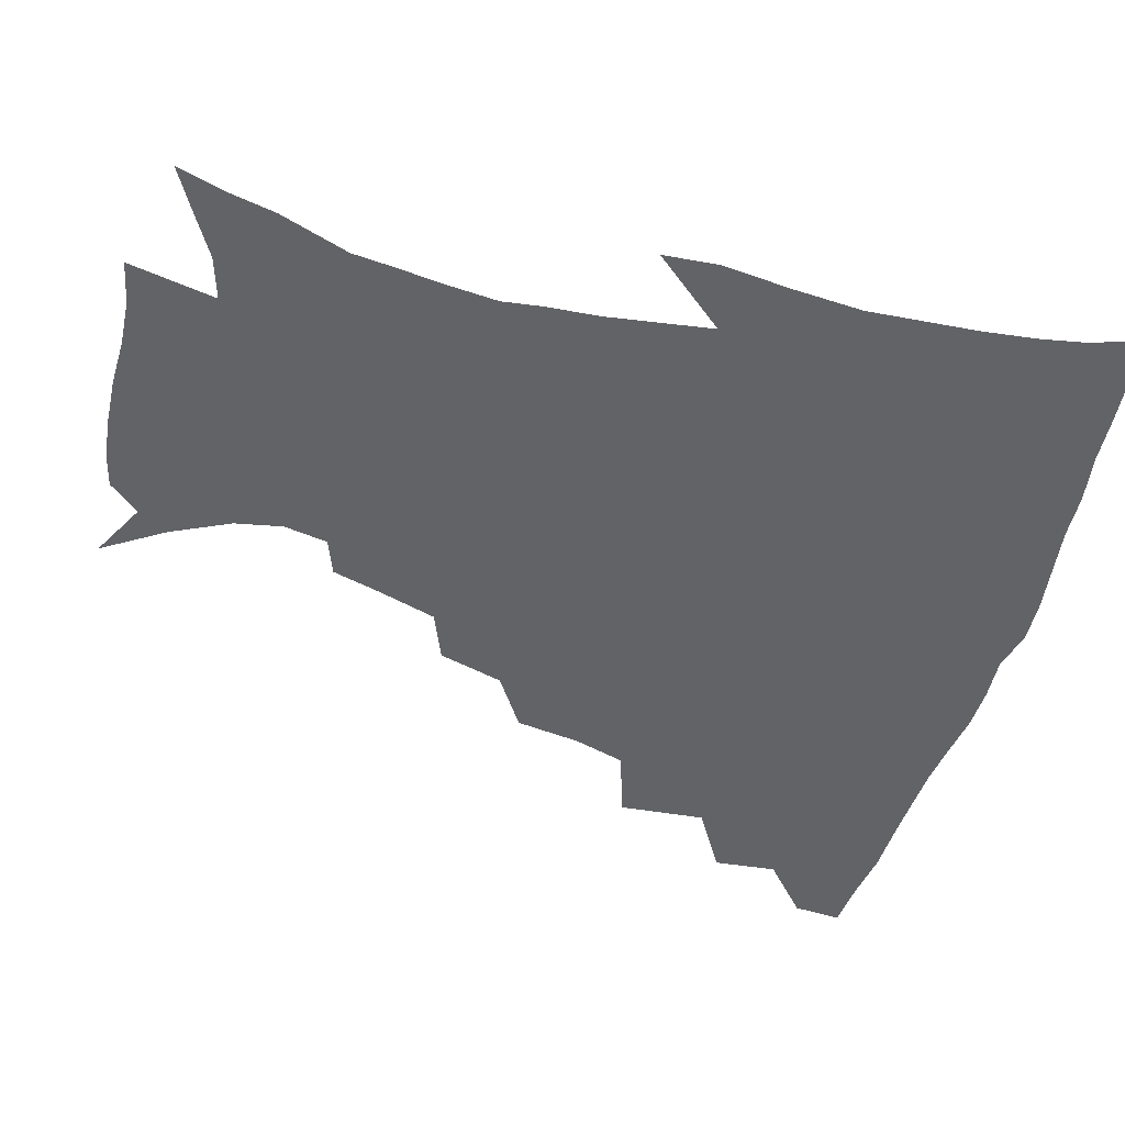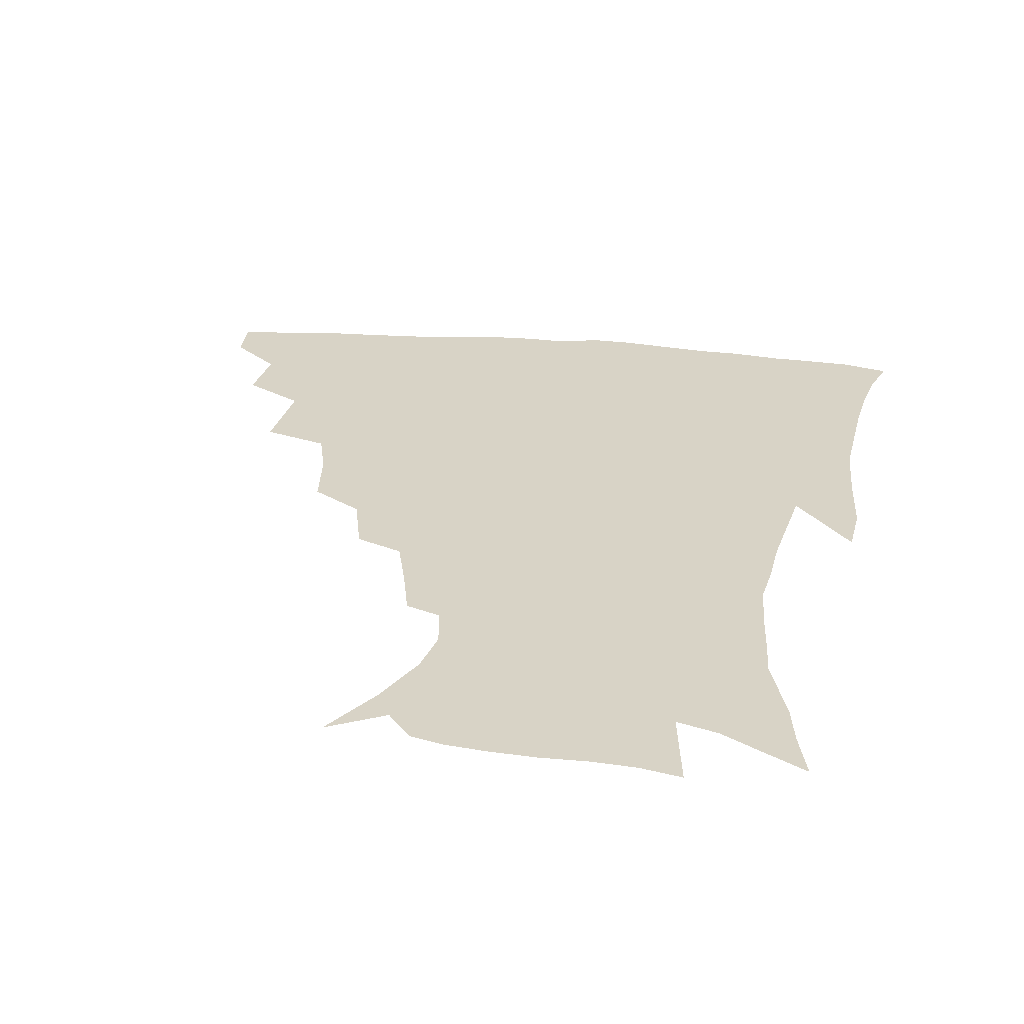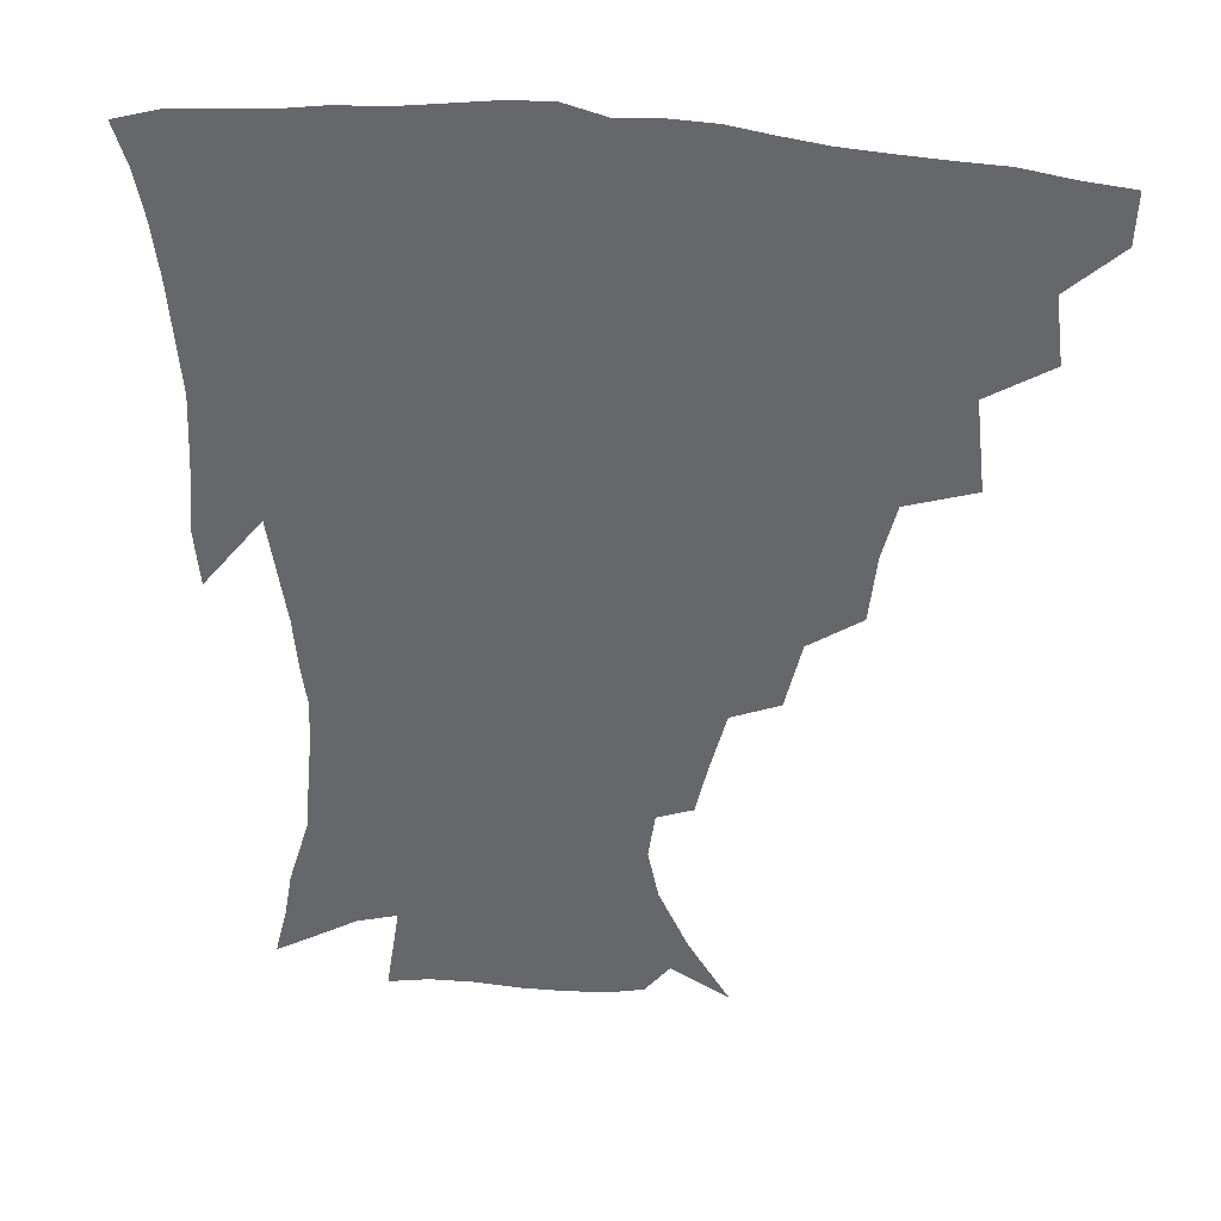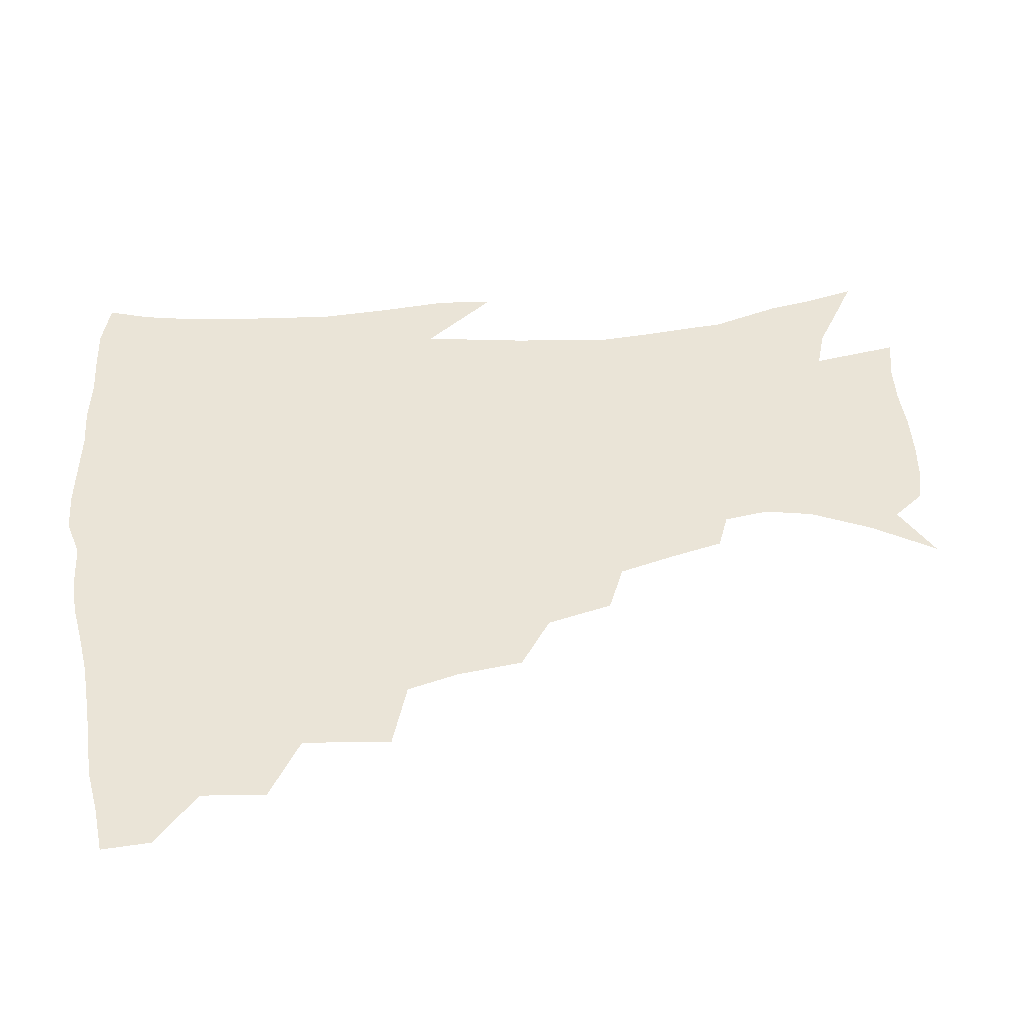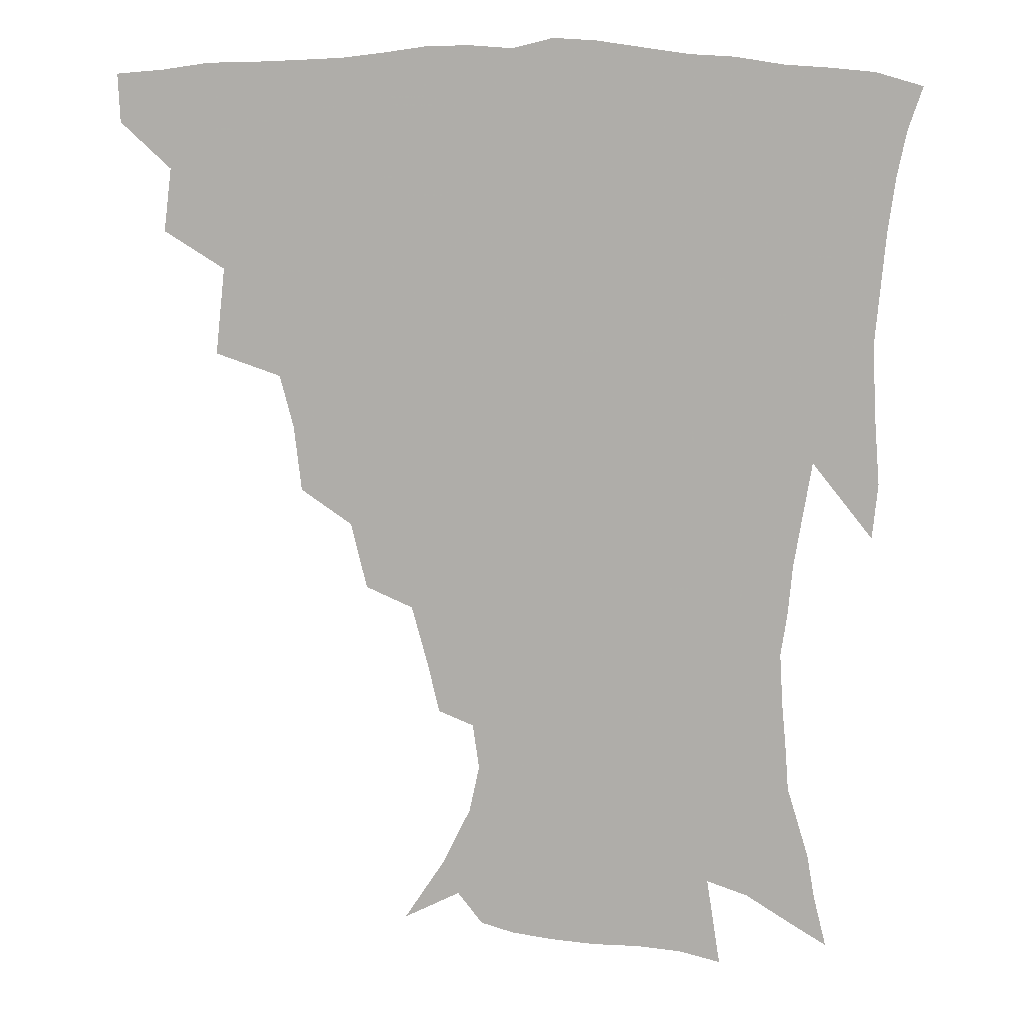
<metadata>
{"format":"obj","ext":"obj","renderer":"f3d","projection":"perspective","resolution":1024,"background":"white","views":[{"elev":-50.9,"azim":73.3,"up":"+Z"},{"elev":27.9,"azim":7.9,"up":"+Z"},{"elev":36.5,"azim":-170.0,"up":"+Y"},{"elev":43.9,"azim":-97.4,"up":"+Z"},{"elev":10.8,"azim":7.3,"up":"+Y"}]}
</metadata>
<code>
v 436.8 416.7 0
v 436.1 432.8 0
v 451.1 380.1 0
v 453.8 401.2 0
v 453.9 418.2 0
v 452.2 434.2 0
v 468.3 338.4 0
v 471.5 367.5 0
v 472 387.5 0
v 470.2 403.4 0
v 469.1 419.4 0
v 467.8 436.4 0
v 497.3 291.6 0
v 494.7 313.5 0
v 490.2 331 0
v 488.9 353.5 0
v 489 373.9 0
v 488.1 390.4 0
v 486 405.4 0
v 484.5 420.9 0
v 483.4 436.7 0
v 519.7 257.8 0
v 514.3 279.9 0
v 509.9 298.9 0
v 510.5 328.6 0
v 505.7 340.9 0
v 505.8 361.5 0
v 504.1 376.9 0
v 502.6 391.9 0
v 501.4 406.7 0
v 500.2 421.3 0
v 498.7 437.3 0
v 544.8 214.1 0
v 540.8 231 0
v 535.4 250.9 0
v 530.3 272.5 0
v 526.4 291.1 0
v 524.6 313.5 0
v 523.4 333.9 0
v 520.5 346.9 0
v 520.9 365.7 0
v 518.9 379.3 0
v 517.4 393.5 0
v 515.9 408 0
v 514.6 422.7 0
v 513.5 438.1 0
v 532.3 138 0
v 545.8 158.6 0
v 555.4 178.3 0
v 558.8 194.2 0
v 556.6 209.3 0
v 553 228.3 0
v 549 244.2 0
v 545 263.5 0
v 541.4 280.8 0
v 539.4 302.3 0
v 537.4 318.9 0
v 536.1 336.2 0
v 535.2 352.1 0
v 534.6 367.3 0
v 533.4 381.1 0
v 531.5 394.9 0
v 530.5 409 0
v 529.1 423.8 0
v 527.9 439.8 0
v 551.2 147.7 0
v 562.3 169.7 0
v 566.9 188.1 0
v 566.5 201.3 0
v 564.5 219.6 0
v 561.8 238.6 0
v 558.5 253.7 0
v 555.3 269.6 0
v 553.1 288.9 0
v 551.6 307.2 0
v 550.5 324.1 0
v 549.6 339.7 0
v 548.9 354.5 0
v 549.1 370 0
v 547.8 382.5 0
v 546.3 395.9 0
v 545.2 409.9 0
v 543.4 425.6 0
v 542 441.8 0
v 559.6 137.1 0
v 566.9 154.6 0
v 574.1 176.2 0
v 576 193.8 0
v 575.4 210.2 0
v 573.3 227.3 0
v 571.2 244.1 0
v 568.6 259.6 0
v 566.6 277.7 0
v 565.2 295.5 0
v 563.7 310.2 0
v 563 326.9 0
v 562.7 342.1 0
v 562 355.6 0
v 562 370.5 0
v 561.2 383.3 0
v 560.3 396.5 0
v 560 409.9 0
v 558.6 424.4 0
v 556.1 442.1 0
v 570.7 133.9 0
v 580.7 160.9 0
v 584.4 180.7 0
v 584.7 194.9 0
v 584.2 217.2 0
v 582.6 229.5 0
v 580.9 247 0
v 579 263.3 0
v 577.6 280.7 0
v 576.6 298.3 0
v 576.3 314.7 0
v 575.2 326.9 0
v 575.3 343.1 0
v 575.1 357 0
v 575.2 370.8 0
v 574.8 383.8 0
v 574.4 397 0
v 573.8 410.4 0
v 572.5 424.9 0
v 570.6 441.1 0
v 584.5 132.1 0
v 592.1 162.6 0
v 594.1 182.9 0
v 594.3 198.5 0
v 593.2 216.9 0
v 592.2 230.4 0
v 590.6 250.3 0
v 589.6 267.2 0
v 588.8 283.3 0
v 588.1 298.9 0
v 588 316.5 0
v 588.1 330.7 0
v 588.3 345.4 0
v 588.4 358.4 0
v 588.6 371.5 0
v 588.8 384.4 0
v 588.5 397.3 0
v 587.8 410.6 0
v 586.2 426.1 0
v 584 444.4 0
v 599.5 131 0
v 603.3 163.1 0
v 603.9 184.1 0
v 603.7 204.1 0
v 602.9 218.1 0
v 602 234.4 0
v 600.7 251.7 0
v 600 267.9 0
v 599.8 284.4 0
v 599.6 300.5 0
v 599.8 316.6 0
v 600.2 330.2 0
v 600.6 344.8 0
v 601 357.8 0
v 601.7 371.7 0
v 602.2 384.8 0
v 602.2 397.6 0
v 601.5 411.5 0
v 600.4 426.1 0
v 598.1 443.6 0
v 615 131 0
v 614.6 162.7 0
v 614 184 0
v 613.4 200.6 0
v 612.4 218.3 0
v 611.4 236.8 0
v 610.8 253.8 0
v 610.8 267.2 0
v 610.5 284.8 0
v 610.9 300.1 0
v 611.3 316 0
v 612.2 331.2 0
v 612.8 344.6 0
v 613.7 358.4 0
v 614.5 371.7 0
v 615.5 384.9 0
v 615.9 397.5 0
v 616 410.8 0
v 614.8 425.8 0
v 613.2 441.4 0
v 629.9 129.8 0
v 626.6 159.4 0
v 624.5 180.9 0
v 623.2 198.8 0
v 621.8 218 0
v 621 235.8 0
v 620.8 251 0
v 621.1 266.9 0
v 621.6 281.9 0
v 622.2 297.6 0
v 623 312.8 0
v 623.7 329.8 0
v 624.8 344.2 0
v 625.9 357.3 0
v 627.1 371.4 0
v 628.4 384.5 0
v 629.2 397.1 0
v 630 410.2 0
v 630.2 424 0
v 629 439.2 0
v 643.6 126.5 0
v 639.1 156.1 0
v 635.4 177.7 0
v 633 197.2 0
v 631.4 215.6 0
v 630.5 233.2 0
v 631 247 0
v 631 264.8 0
v 632.2 278.9 0
v 633.3 294.4 0
v 634.5 309.4 0
v 635.3 327 0
v 636.4 343.1 0
v 638.1 355.5 0
v 639.6 369 0
v 641.1 383.5 0
v 643.1 397 0
v 644.3 409.2 0
v 644.9 422.5 0
v 643.6 438.4 0
v 652.7 151.5 0
v 647.7 171.7 0
v 644.6 190.3 0
v 641.4 210.9 0
v 640.7 227.1 0
v 641.1 241.4 0
v 641.4 258.1 0
v 642.5 274 0
v 643.8 291 0
v 645.4 307.6 0
v 647.2 322.6 0
v 648.3 338.8 0
v 649.9 354 0
v 651.7 367.8 0
v 653.6 382.1 0
v 655.6 395.3 0
v 657.3 408.1 0
v 658.8 421.4 0
v 659.9 435.8 0
v 667.1 142.6 0
v 660.3 165 0
v 655.9 184.5 0
v 652.8 202.6 0
v 651.4 219.2 0
v 650.9 235 0
v 651.7 249.8 0
v 652.6 267.3 0
v 654.3 284.2 0
v 656.6 300.3 0
v 659 316.5 0
v 660.3 333.4 0
v 661.6 350.6 0
v 663.3 366.5 0
v 665.8 379.8 0
v 668 393.8 0
v 670.4 406.4 0
v 672.5 419.6 0
v 674.4 434.8 0
v 680.3 134.6 0
v 676 151.8 0
v 673.5 166.8 0
v 666.2 190.6 0
v 665.2 203.9 0
v 663.7 220.3 0
v 662.6 238 0
v 664.7 251.7 0
v 666.3 269.1 0
v 669.1 286.1 0
v 672.1 304.5 0
v 672.8 324.3 0
v 674.7 341.2 0
v 676.2 358.5 0
v 678.1 375 0
v 680.2 390.7 0
v 683.3 404.1 0
v 685.9 417.3 0
v 689.1 433.5 0
v 692.2 279.3 0
v 694 297.7 0
v 692.2 322 0
v 691.1 344.9 0
v 692.8 363.2 0
v 694.4 381.9 0
v 696.9 399.7 0
v 699.9 414.7 0
v 704.7 429 0
f 4 5 1
f 1 5 2
f 5 6 2
f 8 9 3
f 3 9 4
f 9 10 4
f 4 10 5
f 10 11 5
f 5 11 6
f 11 12 6
f 15 16 7
f 7 16 8
f 16 17 8
f 8 17 9
f 17 18 9
f 9 18 10
f 18 19 10
f 10 19 11
f 19 20 11
f 11 20 12
f 20 21 12
f 23 24 13
f 13 24 14
f 24 25 14
f 14 25 15
f 25 26 15
f 15 26 16
f 26 27 16
f 16 27 17
f 27 28 17
f 17 28 18
f 28 29 18
f 18 29 19
f 29 30 19
f 19 30 20
f 30 31 20
f 20 31 21
f 31 32 21
f 35 36 22
f 22 36 23
f 36 37 23
f 23 37 24
f 37 38 24
f 24 38 25
f 38 39 25
f 25 39 26
f 39 40 26
f 26 40 27
f 40 41 27
f 27 41 28
f 41 42 28
f 28 42 29
f 42 43 29
f 29 43 30
f 43 44 30
f 30 44 31
f 44 45 31
f 31 45 32
f 45 46 32
f 51 52 33
f 33 52 34
f 52 53 34
f 34 53 35
f 53 54 35
f 35 54 36
f 54 55 36
f 36 55 37
f 55 56 37
f 37 56 38
f 56 57 38
f 38 57 39
f 57 58 39
f 39 58 40
f 58 59 40
f 40 59 41
f 59 60 41
f 41 60 42
f 60 61 42
f 42 61 43
f 61 62 43
f 43 62 44
f 62 63 44
f 44 63 45
f 63 64 45
f 45 64 46
f 64 65 46
f 47 66 48
f 66 67 48
f 48 67 49
f 67 68 49
f 49 68 50
f 68 69 50
f 50 69 51
f 69 70 51
f 51 70 52
f 70 71 52
f 52 71 53
f 71 72 53
f 53 72 54
f 72 73 54
f 54 73 55
f 73 74 55
f 55 74 56
f 74 75 56
f 56 75 57
f 75 76 57
f 57 76 58
f 76 77 58
f 58 77 59
f 77 78 59
f 59 78 60
f 78 79 60
f 60 79 61
f 79 80 61
f 61 80 62
f 80 81 62
f 62 81 63
f 81 82 63
f 63 82 64
f 82 83 64
f 64 83 65
f 83 84 65
f 85 86 66
f 66 86 67
f 86 87 67
f 67 87 68
f 87 88 68
f 68 88 69
f 88 89 69
f 69 89 70
f 89 90 70
f 70 90 71
f 90 91 71
f 71 91 72
f 91 92 72
f 72 92 73
f 92 93 73
f 73 93 74
f 93 94 74
f 74 94 75
f 94 95 75
f 75 95 76
f 95 96 76
f 76 96 77
f 96 97 77
f 77 97 78
f 97 98 78
f 78 98 79
f 98 99 79
f 79 99 80
f 99 100 80
f 80 100 81
f 100 101 81
f 81 101 82
f 101 102 82
f 82 102 83
f 102 103 83
f 83 103 84
f 103 104 84
f 85 105 86
f 105 106 86
f 86 106 87
f 106 107 87
f 87 107 88
f 107 108 88
f 88 108 89
f 108 109 89
f 89 109 90
f 109 110 90
f 90 110 91
f 110 111 91
f 91 111 92
f 111 112 92
f 92 112 93
f 112 113 93
f 93 113 94
f 113 114 94
f 94 114 95
f 114 115 95
f 95 115 96
f 115 116 96
f 96 116 97
f 116 117 97
f 97 117 98
f 117 118 98
f 98 118 99
f 118 119 99
f 99 119 100
f 119 120 100
f 100 120 101
f 120 121 101
f 101 121 102
f 121 122 102
f 102 122 103
f 122 123 103
f 103 123 104
f 123 124 104
f 105 125 106
f 125 126 106
f 106 126 107
f 126 127 107
f 107 127 108
f 127 128 108
f 108 128 109
f 128 129 109
f 109 129 110
f 129 130 110
f 110 130 111
f 130 131 111
f 111 131 112
f 131 132 112
f 112 132 113
f 132 133 113
f 113 133 114
f 133 134 114
f 114 134 115
f 134 135 115
f 115 135 116
f 135 136 116
f 116 136 117
f 136 137 117
f 117 137 118
f 137 138 118
f 118 138 119
f 138 139 119
f 119 139 120
f 139 140 120
f 120 140 121
f 140 141 121
f 121 141 122
f 141 142 122
f 122 142 123
f 142 143 123
f 123 143 124
f 143 144 124
f 125 145 126
f 145 146 126
f 126 146 127
f 146 147 127
f 127 147 128
f 147 148 128
f 128 148 129
f 148 149 129
f 129 149 130
f 149 150 130
f 130 150 131
f 150 151 131
f 131 151 132
f 151 152 132
f 132 152 133
f 152 153 133
f 133 153 134
f 153 154 134
f 134 154 135
f 154 155 135
f 135 155 136
f 155 156 136
f 136 156 137
f 156 157 137
f 137 157 138
f 157 158 138
f 138 158 139
f 158 159 139
f 139 159 140
f 159 160 140
f 140 160 141
f 160 161 141
f 141 161 142
f 161 162 142
f 142 162 143
f 162 163 143
f 143 163 144
f 163 164 144
f 145 165 146
f 165 166 146
f 146 166 147
f 166 167 147
f 147 167 148
f 167 168 148
f 148 168 149
f 168 169 149
f 149 169 150
f 169 170 150
f 150 170 151
f 170 171 151
f 151 171 152
f 171 172 152
f 152 172 153
f 172 173 153
f 153 173 154
f 173 174 154
f 154 174 155
f 174 175 155
f 155 175 156
f 175 176 156
f 156 176 157
f 176 177 157
f 157 177 158
f 177 178 158
f 158 178 159
f 178 179 159
f 159 179 160
f 179 180 160
f 160 180 161
f 180 181 161
f 161 181 162
f 181 182 162
f 162 182 163
f 182 183 163
f 163 183 164
f 183 184 164
f 165 185 166
f 185 186 166
f 166 186 167
f 186 187 167
f 167 187 168
f 187 188 168
f 168 188 169
f 188 189 169
f 169 189 170
f 189 190 170
f 170 190 171
f 190 191 171
f 171 191 172
f 191 192 172
f 172 192 173
f 192 193 173
f 173 193 174
f 193 194 174
f 174 194 175
f 194 195 175
f 175 195 176
f 195 196 176
f 176 196 177
f 196 197 177
f 177 197 178
f 197 198 178
f 178 198 179
f 198 199 179
f 179 199 180
f 199 200 180
f 180 200 181
f 200 201 181
f 181 201 182
f 201 202 182
f 182 202 183
f 202 203 183
f 183 203 184
f 203 204 184
f 185 205 186
f 205 206 186
f 186 206 187
f 206 207 187
f 187 207 188
f 207 208 188
f 188 208 189
f 208 209 189
f 189 209 190
f 209 210 190
f 190 210 191
f 210 211 191
f 191 211 192
f 211 212 192
f 192 212 193
f 212 213 193
f 193 213 194
f 213 214 194
f 194 214 195
f 214 215 195
f 195 215 196
f 215 216 196
f 196 216 197
f 216 217 197
f 197 217 198
f 217 218 198
f 198 218 199
f 218 219 199
f 199 219 200
f 219 220 200
f 200 220 201
f 220 221 201
f 201 221 202
f 221 222 202
f 202 222 203
f 222 223 203
f 203 223 204
f 223 224 204
f 206 225 207
f 225 226 207
f 207 226 208
f 226 227 208
f 208 227 209
f 227 228 209
f 209 228 210
f 228 229 210
f 210 229 211
f 229 230 211
f 211 230 212
f 230 231 212
f 212 231 213
f 231 232 213
f 213 232 214
f 232 233 214
f 214 233 215
f 233 234 215
f 215 234 216
f 234 235 216
f 216 235 217
f 235 236 217
f 217 236 218
f 236 237 218
f 218 237 219
f 237 238 219
f 219 238 220
f 238 239 220
f 220 239 221
f 239 240 221
f 221 240 222
f 240 241 222
f 222 241 223
f 241 242 223
f 223 242 224
f 242 243 224
f 225 244 226
f 244 245 226
f 226 245 227
f 245 246 227
f 227 246 228
f 246 247 228
f 228 247 229
f 247 248 229
f 229 248 230
f 248 249 230
f 230 249 231
f 249 250 231
f 231 250 232
f 250 251 232
f 232 251 233
f 251 252 233
f 233 252 234
f 252 253 234
f 234 253 235
f 253 254 235
f 235 254 236
f 254 255 236
f 236 255 237
f 255 256 237
f 237 256 238
f 256 257 238
f 238 257 239
f 257 258 239
f 239 258 240
f 258 259 240
f 240 259 241
f 259 260 241
f 241 260 242
f 260 261 242
f 242 261 243
f 261 262 243
f 244 263 245
f 263 264 245
f 245 264 246
f 264 265 246
f 246 265 247
f 265 266 247
f 247 266 248
f 266 267 248
f 248 267 249
f 267 268 249
f 249 268 250
f 268 269 250
f 250 269 251
f 269 270 251
f 251 270 252
f 270 271 252
f 252 271 253
f 271 272 253
f 253 272 254
f 272 273 254
f 254 273 255
f 273 274 255
f 255 274 256
f 274 275 256
f 256 275 257
f 275 276 257
f 257 276 258
f 276 277 258
f 258 277 259
f 277 278 259
f 259 278 260
f 278 279 260
f 260 279 261
f 279 280 261
f 261 280 262
f 280 281 262
f 273 282 274
f 282 283 274
f 274 283 275
f 283 284 275
f 275 284 276
f 284 285 276
f 276 285 277
f 285 286 277
f 277 286 278
f 286 287 278
f 278 287 279
f 287 288 279
f 279 288 280
f 288 289 280
f 280 289 281
f 289 290 281

</code>
